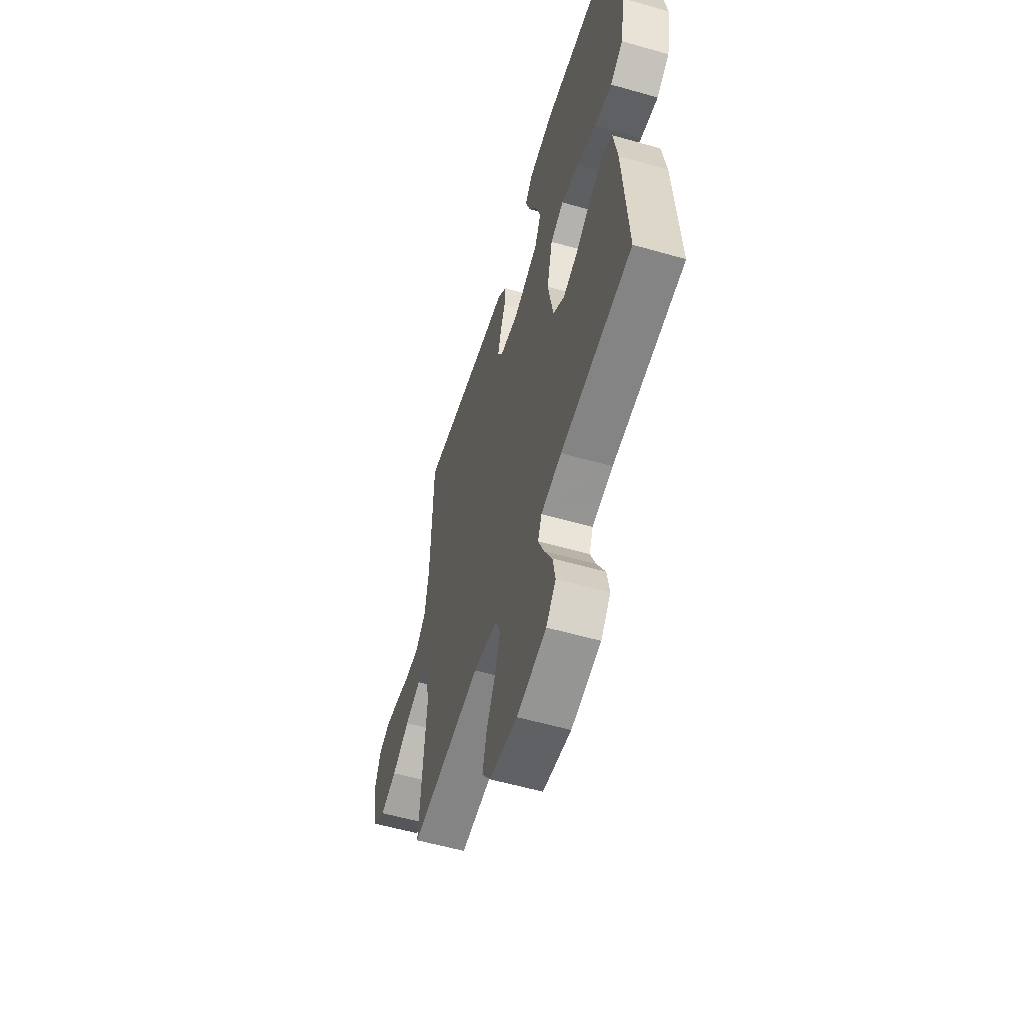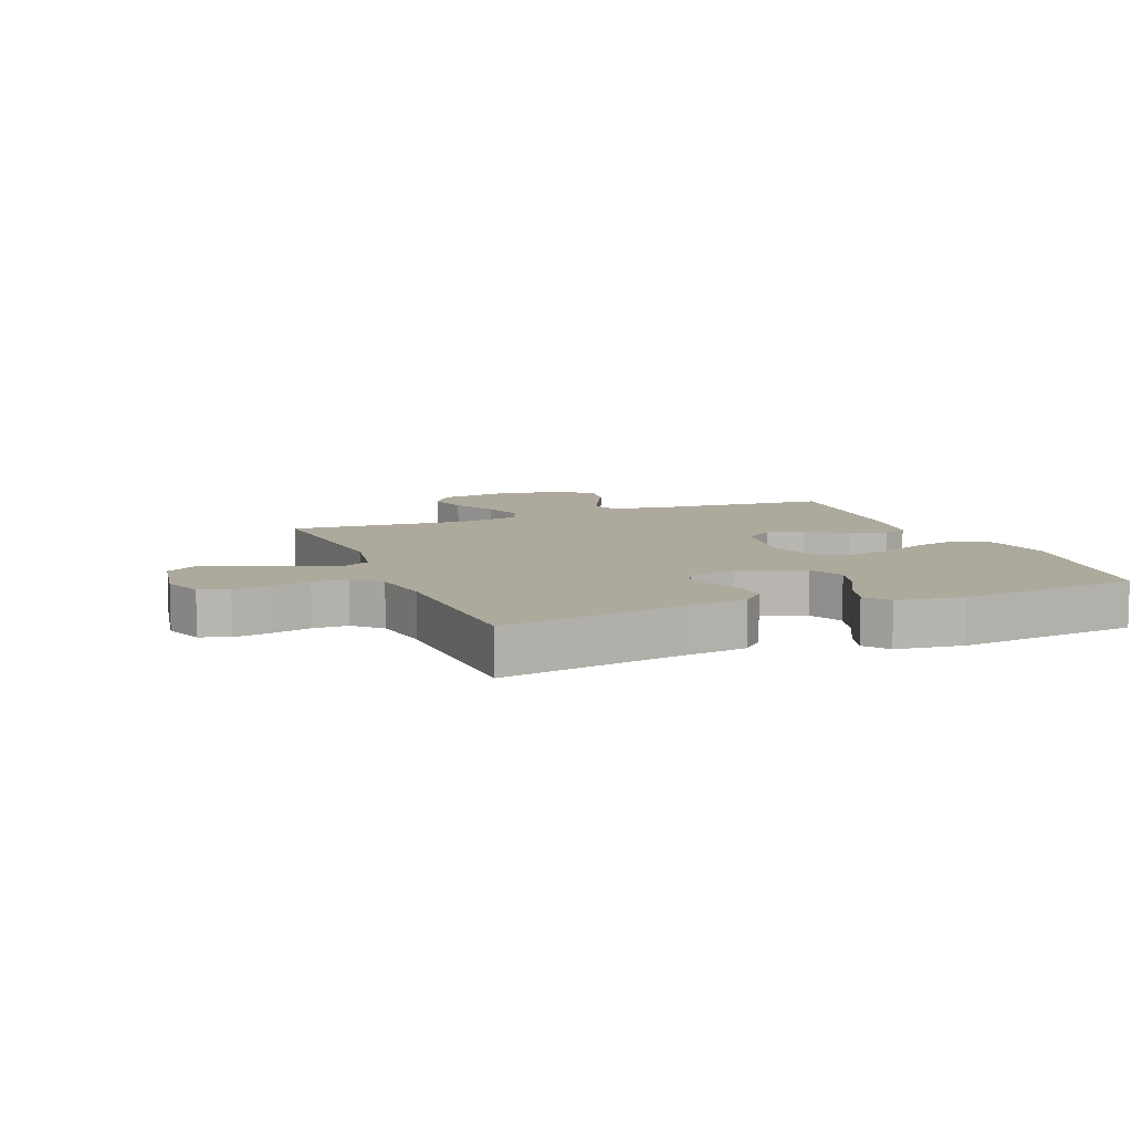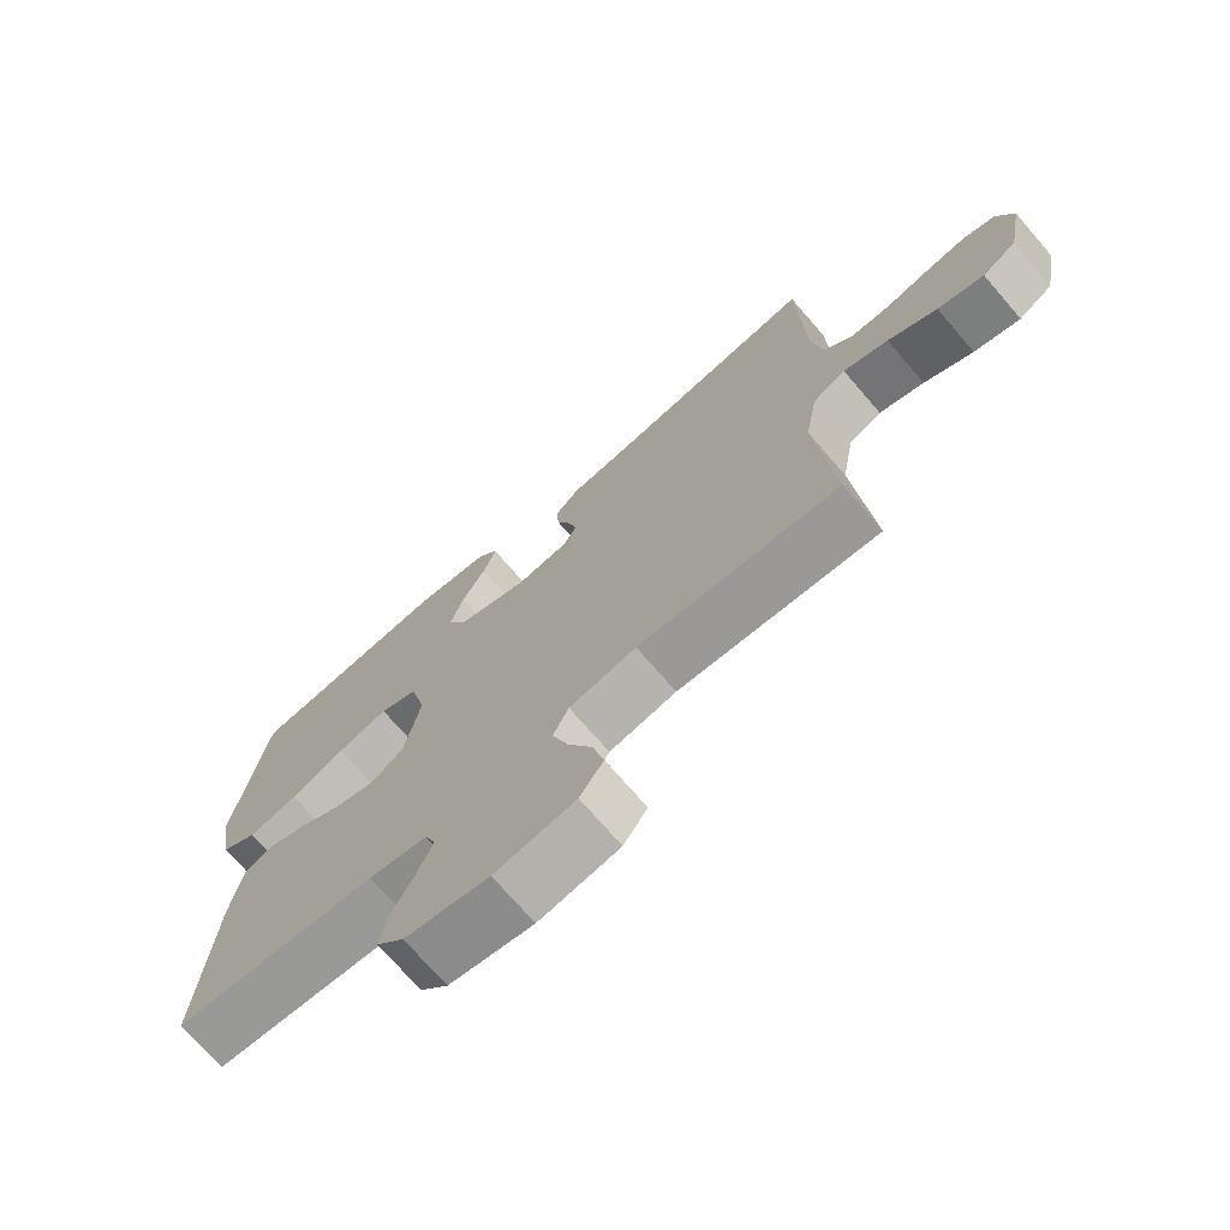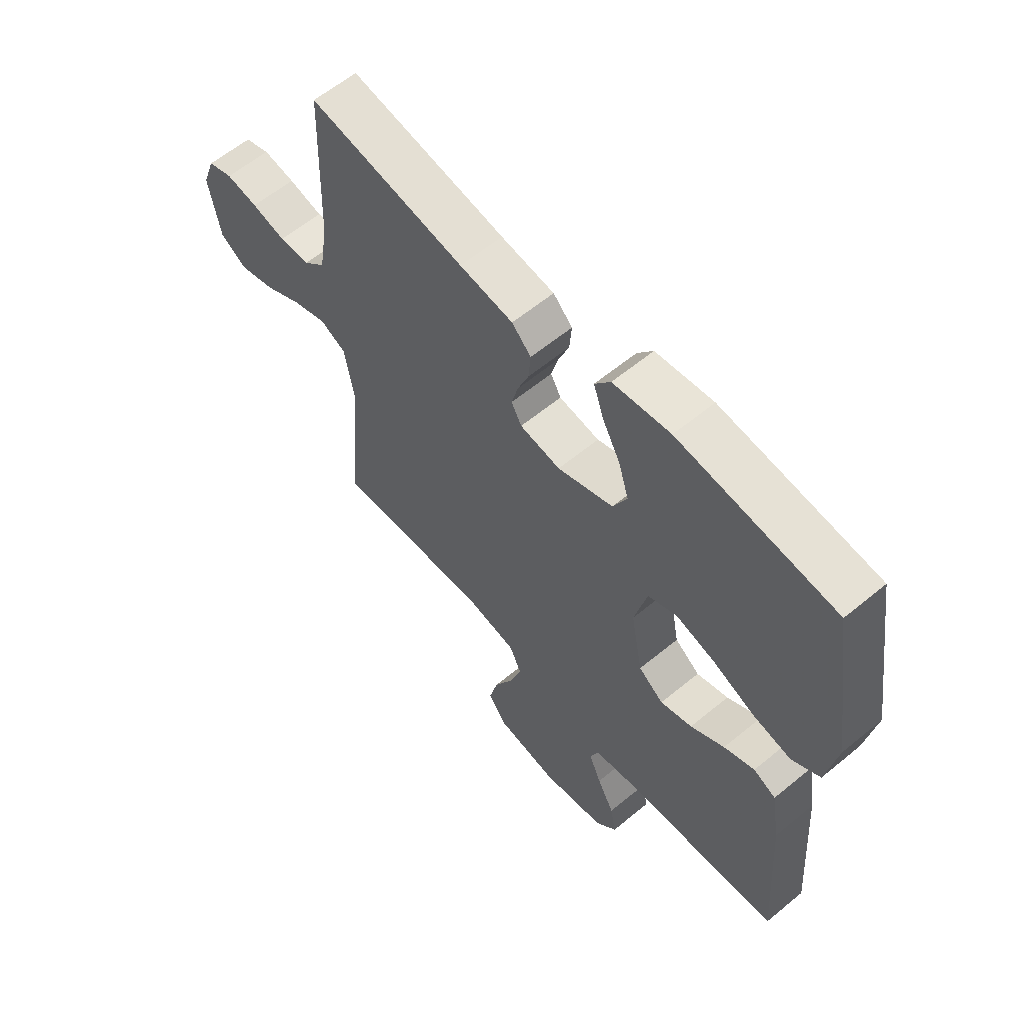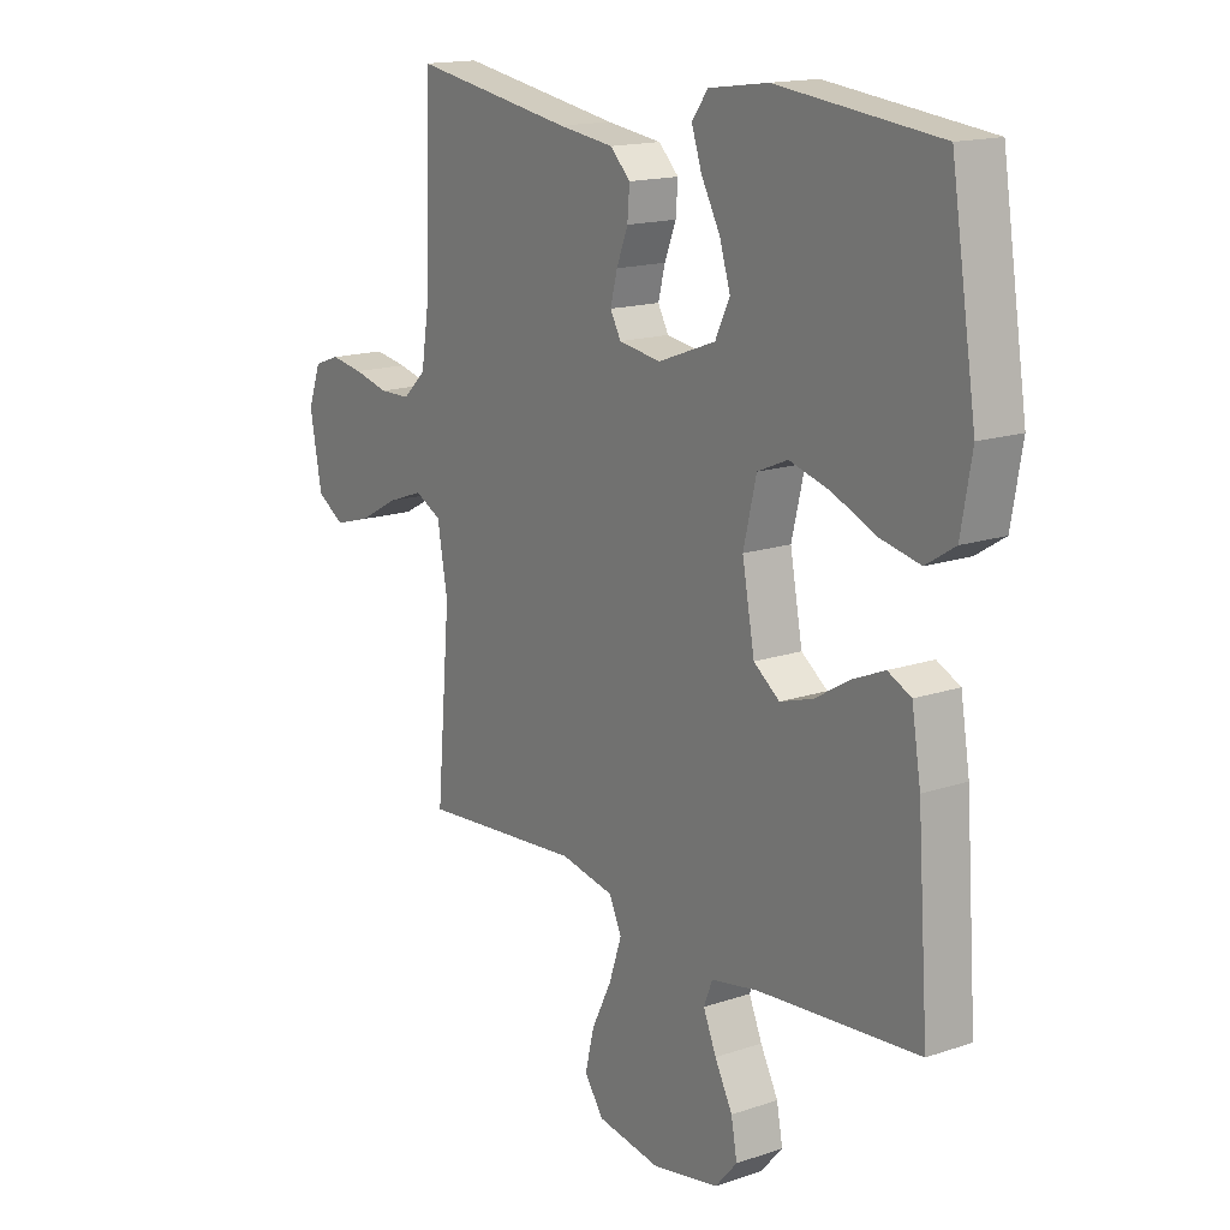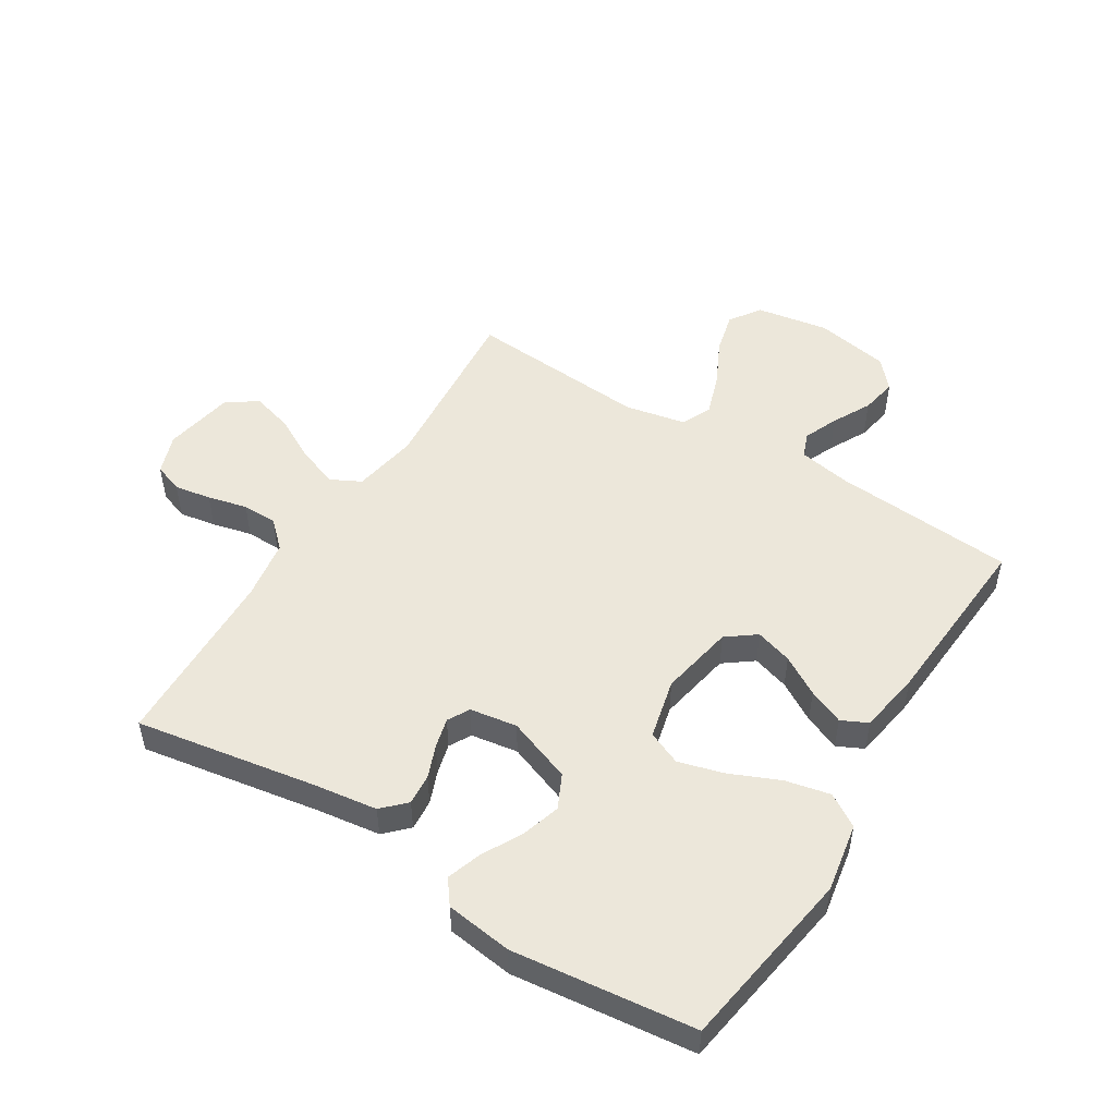
<metadata>
{"format":"obj","ext":"obj","renderer":"f3d","projection":"perspective","resolution":1024,"background":"white","views":[{"elev":-57.0,"azim":73.4,"up":"+Z"},{"elev":8.9,"azim":-21.8,"up":"+Y"},{"elev":-72.3,"azim":-139.2,"up":"+Z"},{"elev":60.4,"azim":49.8,"up":"+Z"},{"elev":15.8,"azim":54.7,"up":"+Z"},{"elev":50.4,"azim":31.8,"up":"+Y"}]}
</metadata>
<code>
v 0.5 0.07 -0.5
v 0.2 0.07 -0.524
v 0.113 0.07 -0.54
v 0.097 0.07 -0.581
v 0.121 0.07 -0.638
v 0.154 0.07 -0.701
v 0.165 0.07 -0.761
v 0.124 0.07 -0.808
v 0 0.07 -0.831
v -0.119 0.07 -0.811
v -0.154 0.07 -0.76
v -0.137 0.07 -0.691
v -0.1 0.07 -0.616
v -0.077 0.07 -0.547
v -0.1 0.07 -0.497
v -0.2 0.07 -0.477
v -0.5 0.07 -0.5
v -0.474 0.07 -0.2
v -0.493 0.07 -0.092
v -0.542 0.07 -0.067
v -0.609 0.07 -0.091
v -0.682 0.07 -0.131
v -0.751 0.07 -0.151
v -0.802 0.07 -0.119
v -0.824 0.07 0
v -0.8 0.07 0.066
v -0.752 0.07 0.083
v -0.691 0.07 0.073
v -0.626 0.07 0.057
v -0.568 0.07 0.058
v -0.525 0.07 0.099
v -0.509 0.07 0.2
v -0.5 0.07 0.5
v -0.2 0.07 0.45
v -0.097 0.07 0.436
v -0.06 0.07 0.399
v -0.064 0.07 0.348
v -0.085 0.07 0.294
v -0.098 0.07 0.244
v -0.078 0.07 0.208
v 0 0.07 0.196
v 0.107 0.07 0.236
v 0.134 0.07 0.292
v 0.114 0.07 0.357
v 0.079 0.07 0.422
v 0.06 0.07 0.479
v 0.09 0.07 0.519
v 0.2 0.07 0.534
v 0.5 0.07 0.5
v 0.547 0.07 0.2
v 0.527 0.07 0.086
v 0.473 0.07 0.052
v 0.399 0.07 0.068
v 0.318 0.07 0.103
v 0.243 0.07 0.124
v 0.187 0.07 0.1
v 0.163 0.07 0
v 0.186 0.07 -0.123
v 0.234 0.07 -0.159
v 0.295 0.07 -0.14
v 0.36 0.07 -0.101
v 0.419 0.07 -0.076
v 0.462 0.07 -0.097
v 0.479 0.07 -0.2
v 0.5 0 -0.5
v 0.2 0 -0.524
v 0.113 0 -0.54
v 0.097 0 -0.581
v 0.121 0 -0.638
v 0.154 0 -0.701
v 0.165 0 -0.761
v 0.124 0 -0.808
v 0 0 -0.831
v -0.119 0 -0.811
v -0.154 0 -0.76
v -0.137 0 -0.691
v -0.1 0 -0.616
v -0.077 0 -0.547
v -0.1 0 -0.497
v -0.2 0 -0.477
v -0.5 0 -0.5
v -0.474 0 -0.2
v -0.493 0 -0.092
v -0.542 0 -0.067
v -0.609 0 -0.091
v -0.682 0 -0.131
v -0.751 0 -0.151
v -0.802 0 -0.119
v -0.824 0 0
v -0.8 0 0.066
v -0.752 0 0.083
v -0.691 0 0.073
v -0.626 0 0.057
v -0.568 0 0.058
v -0.525 0 0.099
v -0.509 0 0.2
v -0.5 0 0.5
v -0.2 0 0.45
v -0.097 0 0.436
v -0.06 0 0.399
v -0.064 0 0.348
v -0.085 0 0.294
v -0.098 0 0.244
v -0.078 0 0.208
v 0 0 0.196
v 0.107 0 0.236
v 0.134 0 0.292
v 0.114 0 0.357
v 0.079 0 0.422
v 0.06 0 0.479
v 0.09 0 0.519
v 0.2 0 0.534
v 0.5 0 0.5
v 0.547 0 0.2
v 0.527 0 0.086
v 0.473 0 0.052
v 0.399 0 0.068
v 0.318 0 0.103
v 0.243 0 0.124
v 0.187 0 0.1
v 0.163 0 0
v 0.186 0 -0.123
v 0.234 0 -0.159
v 0.295 0 -0.14
v 0.36 0 -0.101
v 0.419 0 -0.076
v 0.462 0 -0.097
v 0.479 0 -0.2
f 64 1 2
f 63 64 2
f 62 63 2
f 61 62 2
f 60 61 2
f 59 60 2 3
f 58 59 3 4
f 57 58 4
f 52 53 54
f 51 52 54
f 50 51 54
f 49 50 54
f 48 49 54
f 47 48 54
f 46 47 54
f 45 46 54
f 44 45 54
f 43 44 54 55
f 42 43 55 56
f 36 37 38
f 35 36 38
f 34 35 38
f 34 38 39
f 33 34 39
f 32 33 39
f 31 32 39 40
f 27 28 29
f 26 27 29
f 25 26 29
f 24 25 29
f 23 24 29
f 22 23 29
f 21 22 29
f 20 21 29 30
f 31 40 41
f 30 31 41
f 20 30 41
f 19 20 41
f 11 12 13
f 10 11 13
f 9 10 13
f 8 9 13
f 7 8 13
f 6 7 13
f 5 6 13
f 4 5 13 14
f 57 4 14 15
f 57 15 16
f 56 57 16
f 42 56 16
f 41 42 16
f 19 41 16
f 18 19 16
f 16 17 18
f 66 65 128
f 66 128 127
f 66 127 126
f 66 126 125
f 66 125 124
f 67 66 124 123
f 68 67 123 122
f 68 122 121
f 118 117 116
f 118 116 115
f 118 115 114
f 118 114 113
f 118 113 112
f 118 112 111
f 118 111 110
f 118 110 109
f 118 109 108
f 119 118 108 107
f 120 119 107 106
f 102 101 100
f 102 100 99
f 102 99 98
f 103 102 98
f 103 98 97
f 103 97 96
f 104 103 96 95
f 93 92 91
f 93 91 90
f 93 90 89
f 93 89 88
f 93 88 87
f 93 87 86
f 93 86 85
f 94 93 85 84
f 105 104 95
f 105 95 94
f 105 94 84
f 105 84 83
f 77 76 75
f 77 75 74
f 77 74 73
f 77 73 72
f 77 72 71
f 77 71 70
f 77 70 69
f 78 77 69 68
f 79 78 68 121
f 80 79 121
f 80 121 120
f 80 120 106
f 80 106 105
f 80 105 83
f 80 83 82
f 82 81 80
f 1 65 66 2
f 2 66 67 3
f 3 67 68 4
f 4 68 69 5
f 5 69 70 6
f 6 70 71 7
f 7 71 72 8
f 8 72 73 9
f 9 73 74 10
f 10 74 75 11
f 11 75 76 12
f 12 76 77 13
f 13 77 78 14
f 14 78 79 15
f 15 79 80 16
f 16 80 81 17
f 17 81 82 18
f 18 82 83 19
f 19 83 84 20
f 20 84 85 21
f 21 85 86 22
f 22 86 87 23
f 23 87 88 24
f 24 88 89 25
f 25 89 90 26
f 26 90 91 27
f 27 91 92 28
f 28 92 93 29
f 29 93 94 30
f 30 94 95 31
f 31 95 96 32
f 32 96 97 33
f 33 97 98 34
f 34 98 99 35
f 35 99 100 36
f 36 100 101 37
f 37 101 102 38
f 38 102 103 39
f 39 103 104 40
f 40 104 105 41
f 41 105 106 42
f 42 106 107 43
f 43 107 108 44
f 44 108 109 45
f 45 109 110 46
f 46 110 111 47
f 47 111 112 48
f 48 112 113 49
f 49 113 114 50
f 50 114 115 51
f 51 115 116 52
f 52 116 117 53
f 53 117 118 54
f 54 118 119 55
f 55 119 120 56
f 56 120 121 57
f 57 121 122 58
f 58 122 123 59
f 59 123 124 60
f 60 124 125 61
f 61 125 126 62
f 62 126 127 63
f 63 127 128 64
f 64 128 65 1

</code>
